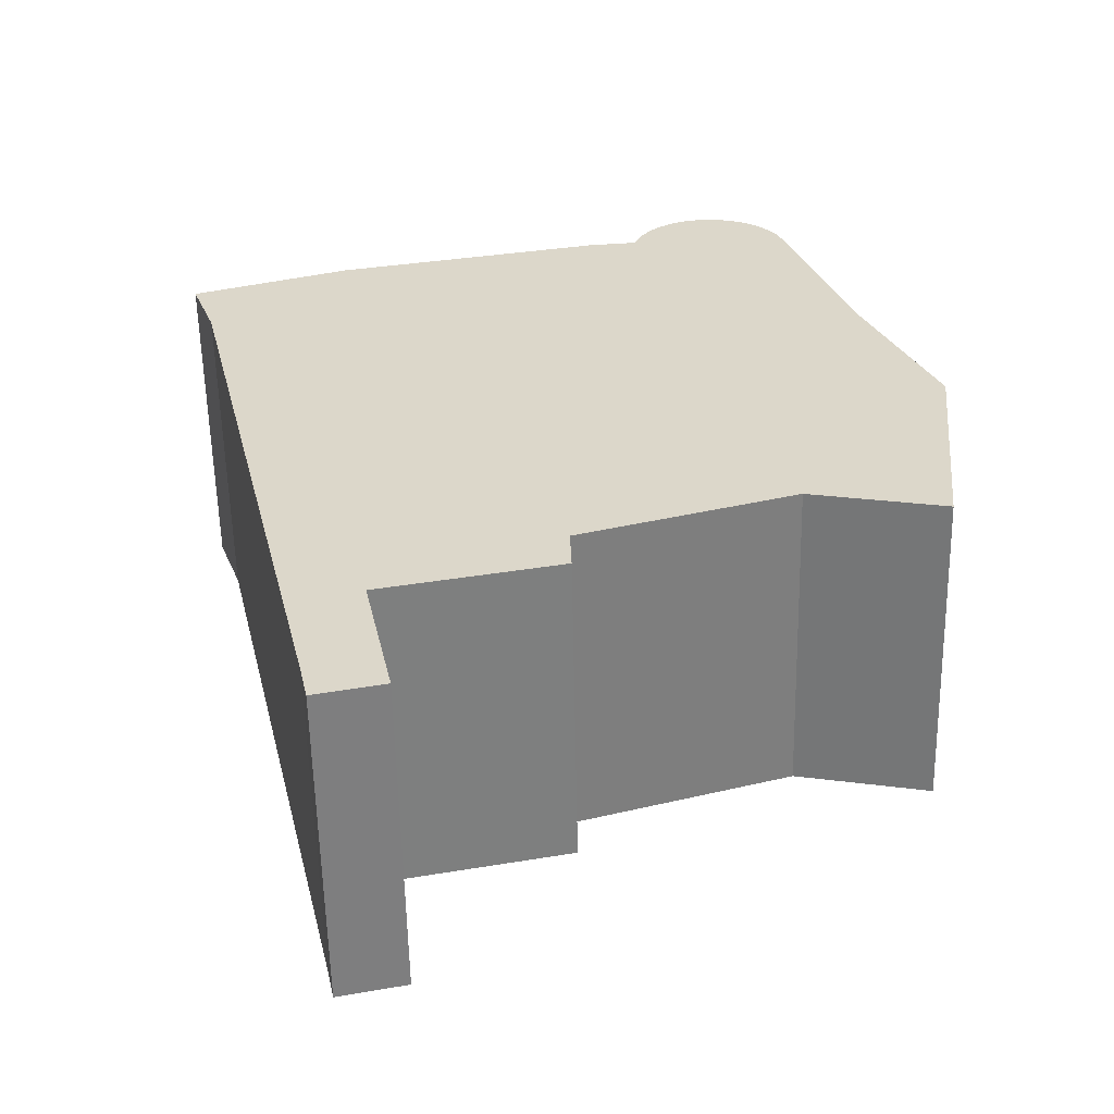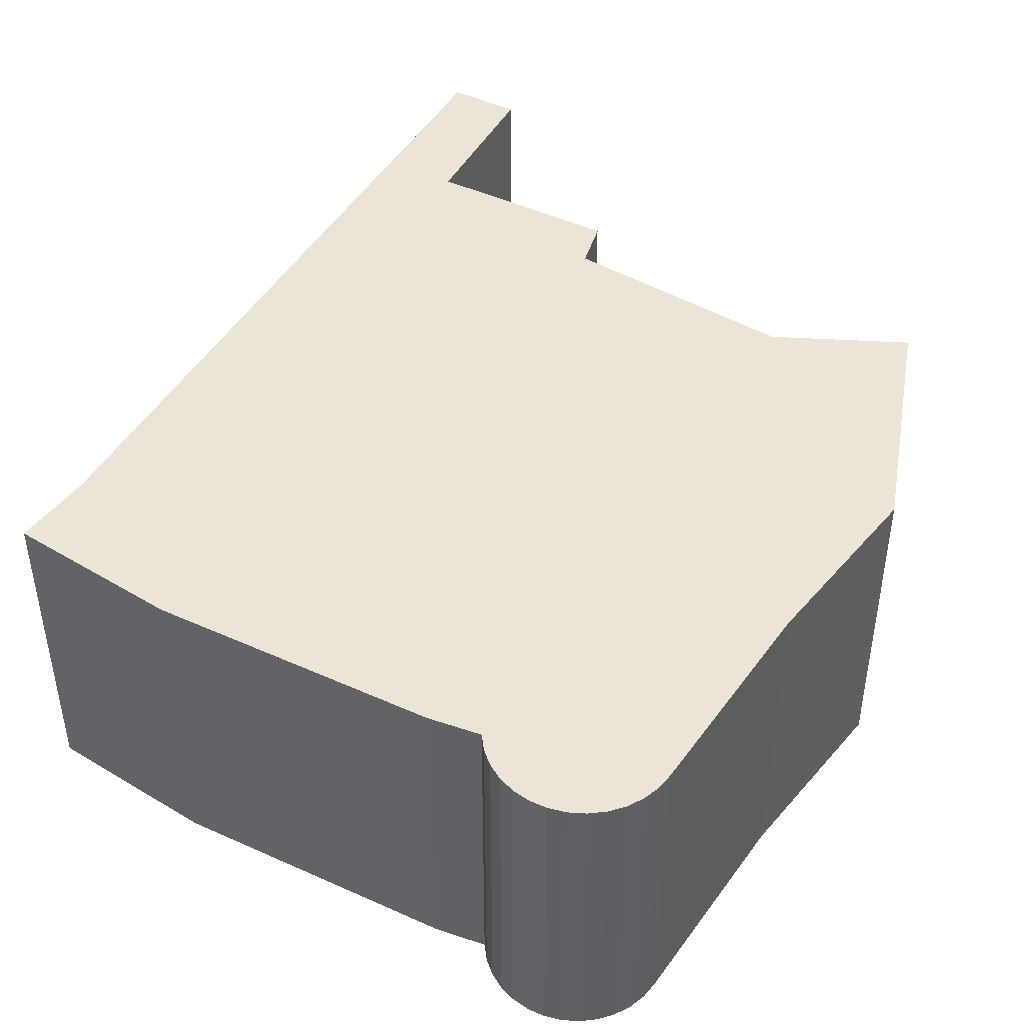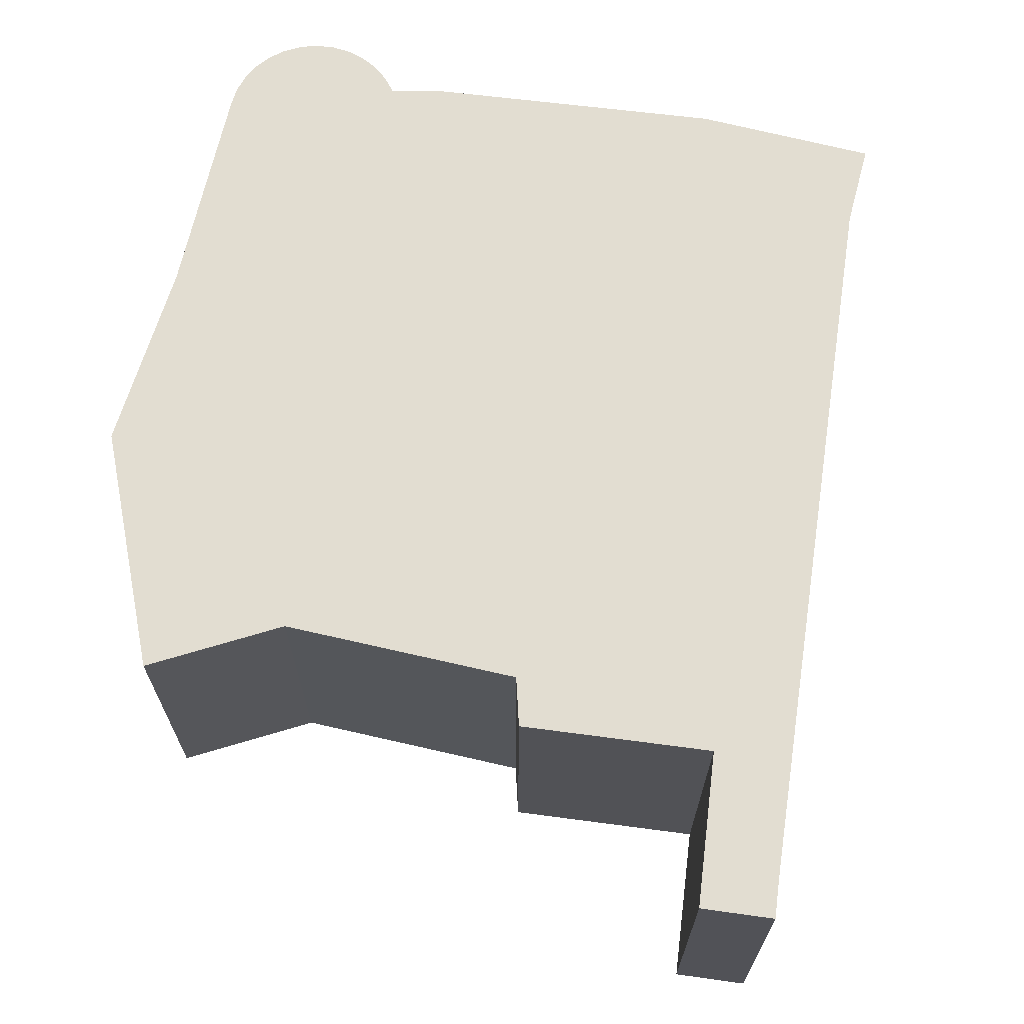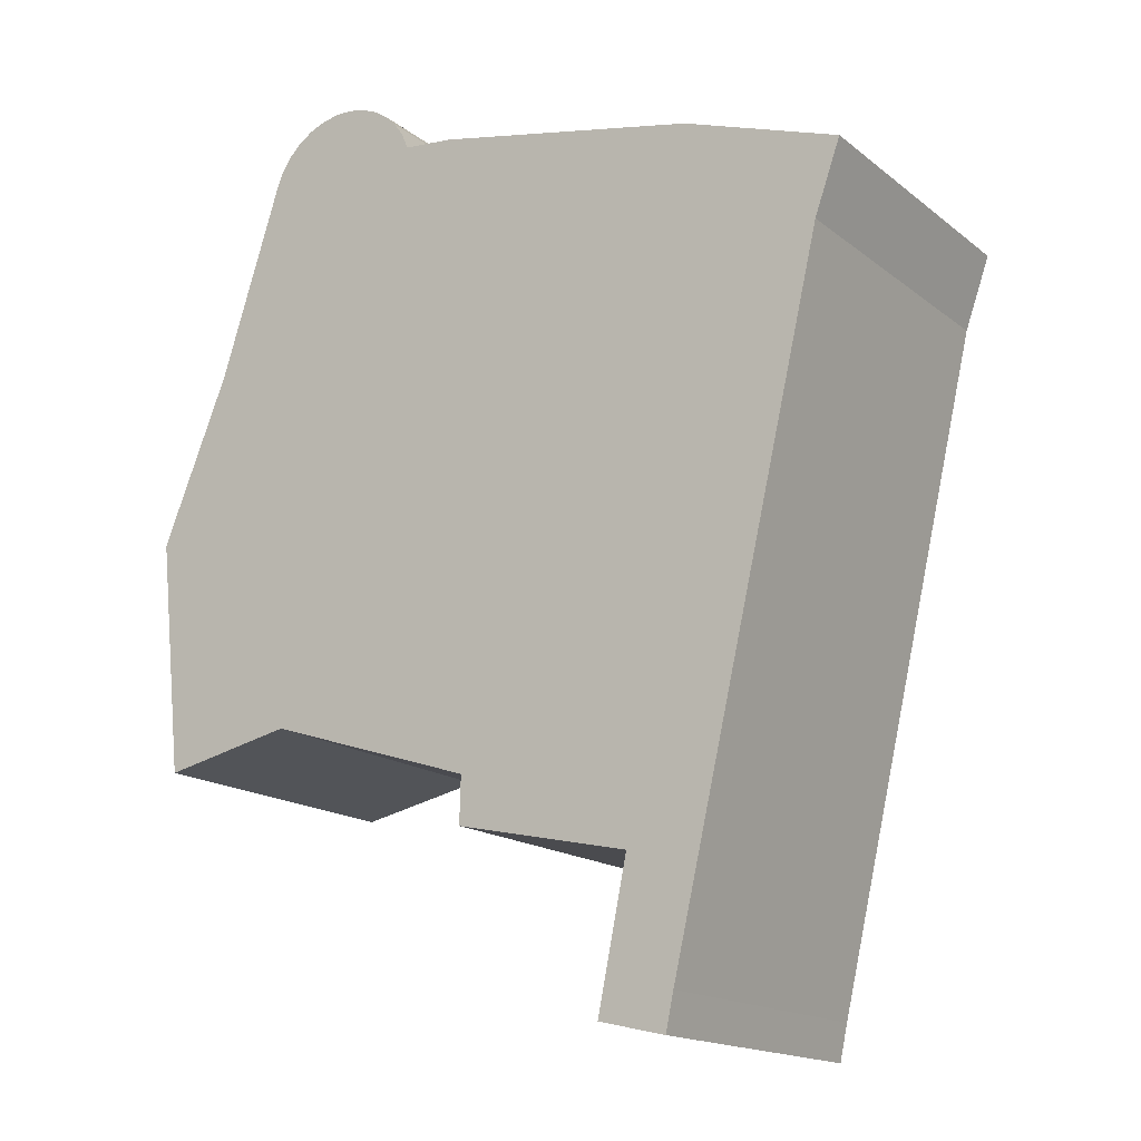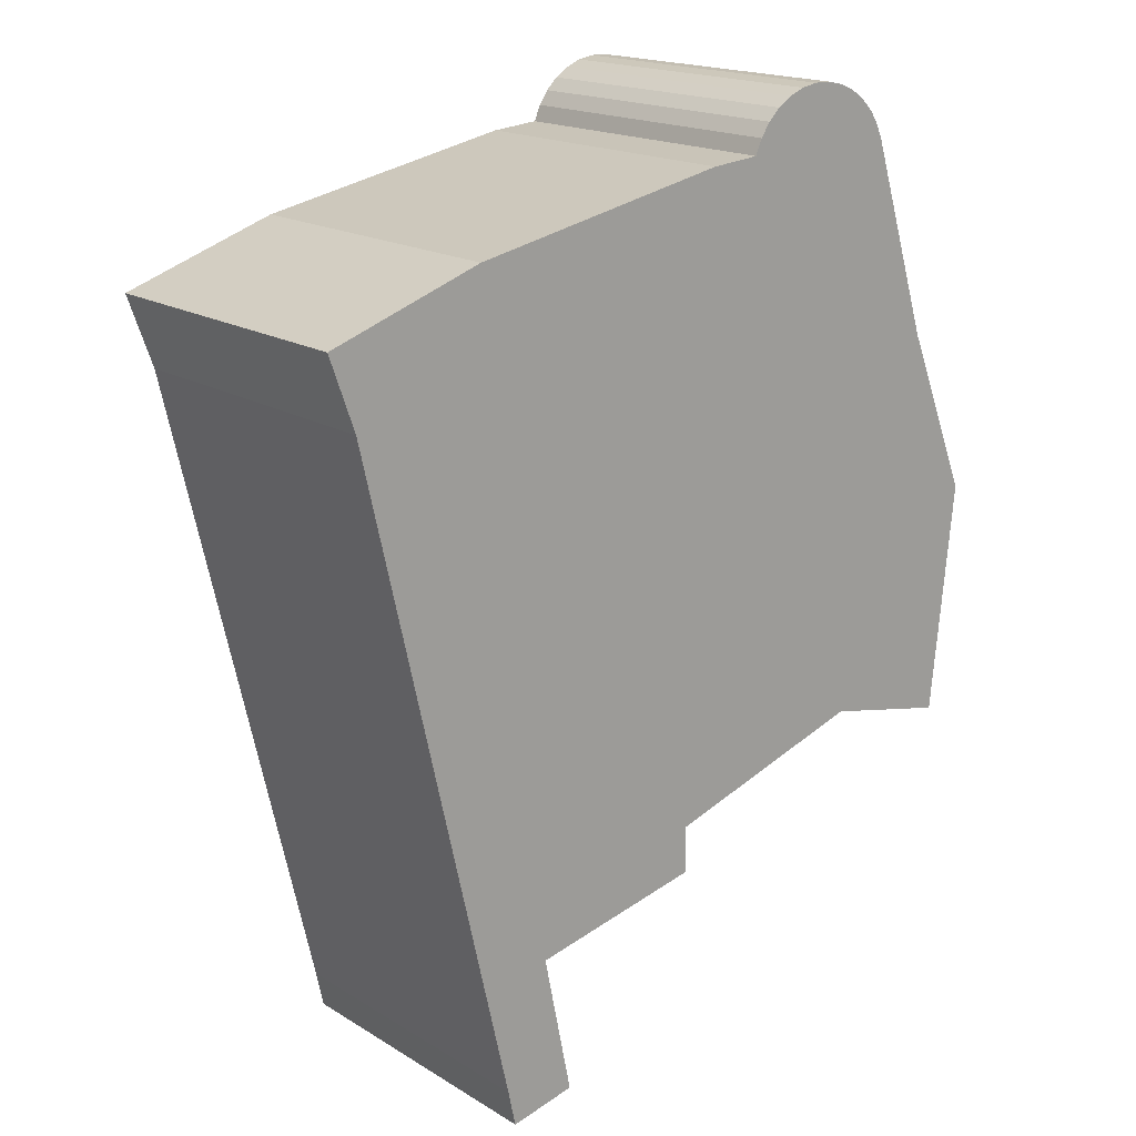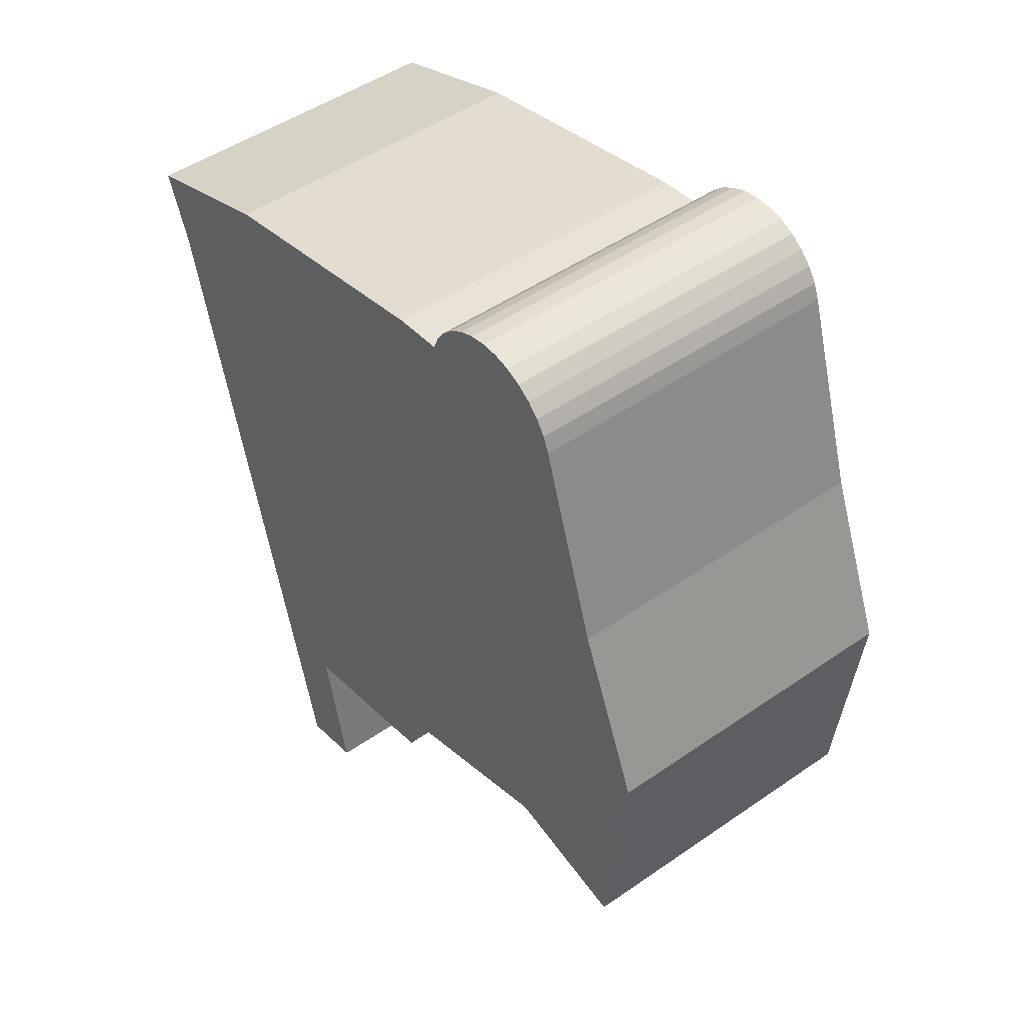
<metadata>
{"format":"obj","ext":"obj","renderer":"f3d","projection":"perspective","resolution":1024,"background":"white","views":[{"elev":-59.0,"azim":1.2,"up":"+Z"},{"elev":45.7,"azim":15.8,"up":"+Y"},{"elev":68.4,"azim":175.3,"up":"+Y"},{"elev":-16.2,"azim":-146.9,"up":"+Z"},{"elev":17.6,"azim":-40.0,"up":"+Z"},{"elev":48.3,"azim":52.2,"up":"+Z"}]}
</metadata>
<code>
v  0.5906 1.016e-16 -1.659
v  3.578 -7.506e-17 1.226
v  0 0 0
v  9.647 -1.512e-16 2.469
v  10.79 -1.579e-16 2.579
v  1.34 2.99e-16 -4.883
v  13.6 -2.276e-16 3.716
v  13.92 -2.144e-16 3.502
v  14.19 -1.977e-16 3.229
v  14.41 -1.781e-16 2.909
v  14.55 -1.564e-16 2.554
v  15.97 1.156e-16 -1.887
v  3.33 8.237e-16 -13.45
v  17.51 3.485e-16 -5.691
v  13.92 6.38e-16 -10.42
v  16.94 6.775e-16 -11.06
v  9.092 7.324e-16 -11.96
v  11.43 -2.155e-16 3.519
v  12.11 -2.372e-16 3.873
v  11.76 -2.283e-16 3.729
v  12.49 -2.416e-16 3.945
v  11.16 -1.99e-16 3.249
v  12.87 -2.414e-16 3.943
v  10.94 -1.795e-16 2.932
v  13.25 -2.367e-16 3.865
v  5.11 8.516e-16 -13.91
v  4.079 1.021e-15 -16.68
v  5.783 1.052e-15 -17.18
v  4.26 1.073e-15 -17.52
v  9.122 7.982e-16 -13.04
v  3.579 7.202 1.226
v  0.5907 7.202 -1.659
v  0.0001532 7.202 -0.0002276
v  5.11 7.202 -13.91
v  5.783 7.202 -17.18
v  9.123 7.202 -13.04
v  9.092 7.202 -11.96
v  9.648 7.202 2.469
v  13.92 7.202 -10.42
v  10.79 7.202 2.579
v  16.94 7.202 -11.06
v  10.94 7.202 2.932
v  11.16 7.202 3.249
v  11.43 7.202 3.518
v  11.76 7.202 3.729
v  12.11 7.202 3.873
v  12.49 7.202 3.945
v  17.51 7.202 -5.691
v  12.87 7.202 3.942
v  13.25 7.202 3.865
v  13.6 7.202 3.716
v  15.97 7.202 -1.888
v  13.92 7.202 3.501
v  14.19 7.202 3.229
v  14.41 7.202 2.909
v  14.55 7.202 2.553
v  4.079 7.202 -16.68
v  4.26 7.202 -17.52
v  3.33 7.202 -13.45
v  1.34 7.202 -4.883
g defaultobject
f 1 2 3
f 2 1 4
f 4 1 5
f 5 1 6
f 5 6 7
f 7 6 8
f 8 6 9
f 9 6 10
f 10 6 11
f 11 6 12
f 12 6 13
f 12 13 14
f 14 13 15
f 14 15 16
f 15 13 17
f 18 19 20
f 19 18 21
f 21 18 22
f 21 22 23
f 23 22 24
f 23 24 25
f 25 24 5
f 25 5 7
f 13 26 17
f 26 13 27
f 26 27 28
f 28 27 29
f 30 17 26
f 31 32 33
f 32 31 34
f 32 34 35
f 34 31 36
f 36 31 37
f 37 31 38
f 37 38 39
f 39 38 40
f 39 40 41
f 41 40 42
f 41 42 43
f 41 43 44
f 41 44 45
f 41 45 46
f 41 46 47
f 41 47 48
f 48 47 49
f 48 49 50
f 48 50 51
f 48 51 52
f 52 51 53
f 52 53 54
f 52 54 55
f 52 55 56
f 57 35 58
f 35 57 59
f 35 59 60
f 35 60 32
f 30 37 17
f 37 30 36
f 34 30 26
f 30 34 36
f 28 34 26
f 34 28 35
f 58 28 29
f 28 58 35
f 57 29 27
f 29 57 58
f 59 27 13
f 27 59 57
f 60 13 6
f 13 60 59
f 32 6 1
f 6 32 60
f 33 1 3
f 1 33 32
f 2 33 3
f 33 2 31
f 4 31 2
f 31 4 38
f 5 38 4
f 38 5 40
f 42 5 24
f 5 42 40
f 43 24 22
f 24 43 42
f 44 22 18
f 22 44 43
f 20 44 18
f 44 20 45
f 19 45 20
f 45 19 46
f 21 46 19
f 46 21 47
f 23 47 21
f 47 23 49
f 25 49 23
f 49 25 50
f 7 50 25
f 50 7 51
f 8 51 7
f 51 8 53
f 9 53 8
f 53 9 54
f 10 54 9
f 54 10 55
f 11 55 10
f 55 11 56
f 12 56 11
f 56 12 52
f 14 52 12
f 52 14 48
f 16 48 14
f 48 16 41
f 39 16 15
f 16 39 41
f 37 15 17
f 15 37 39

</code>
